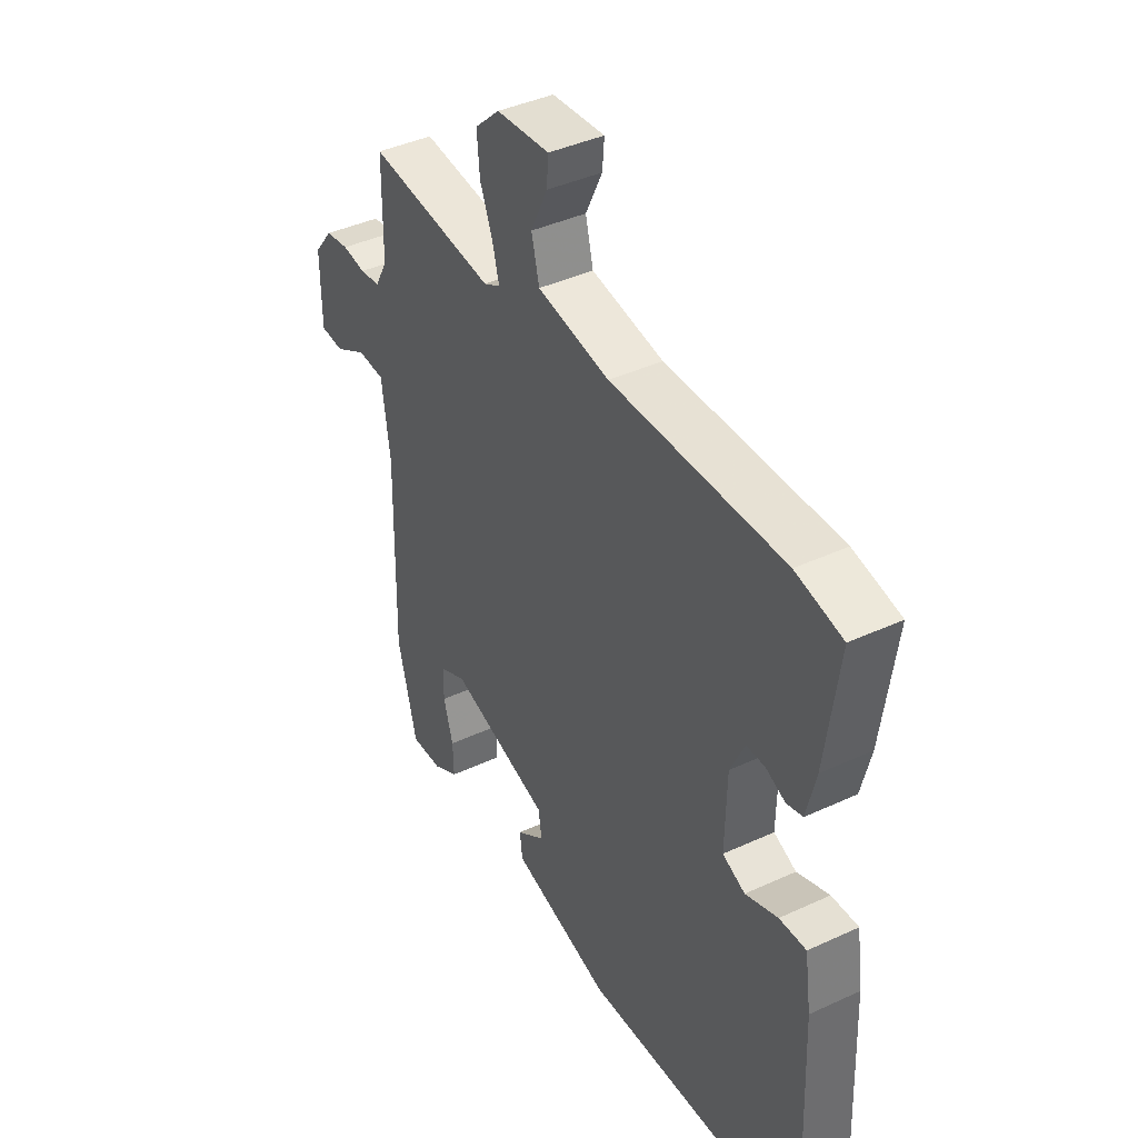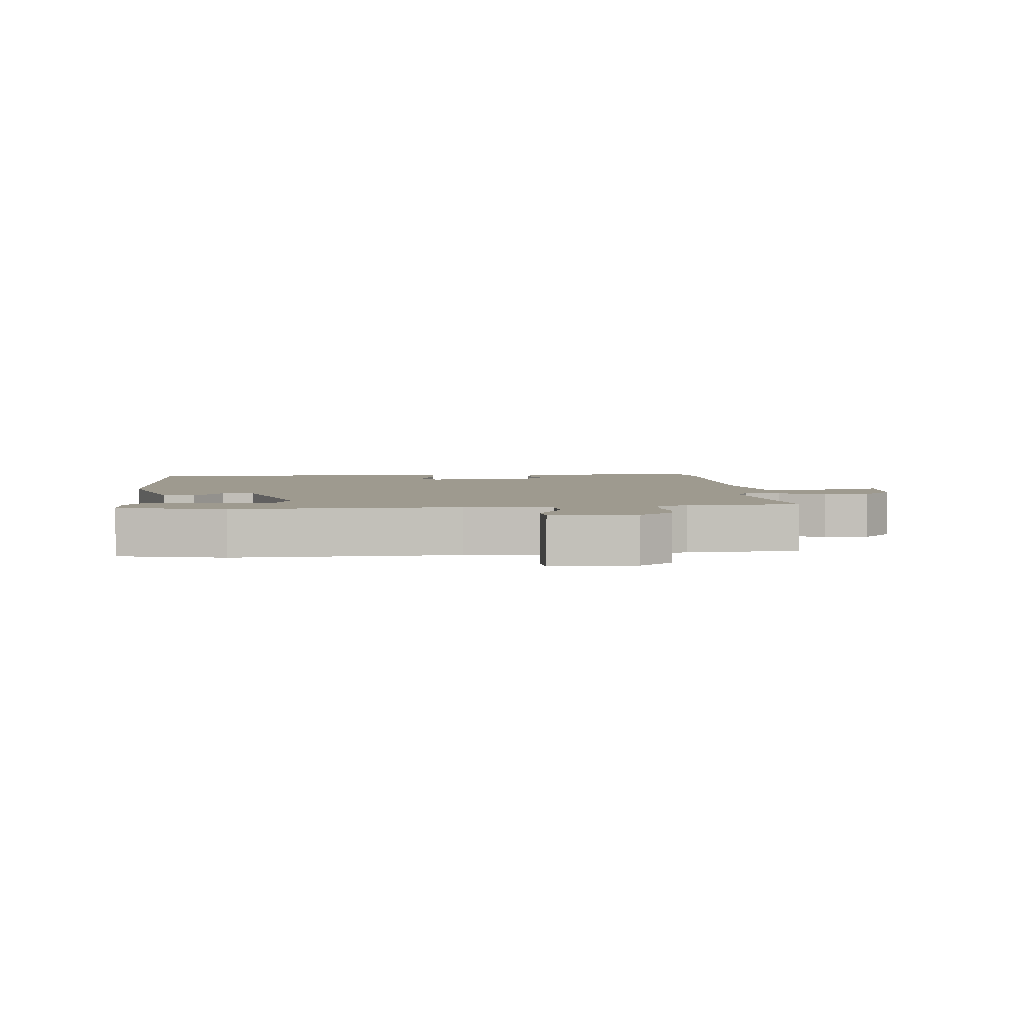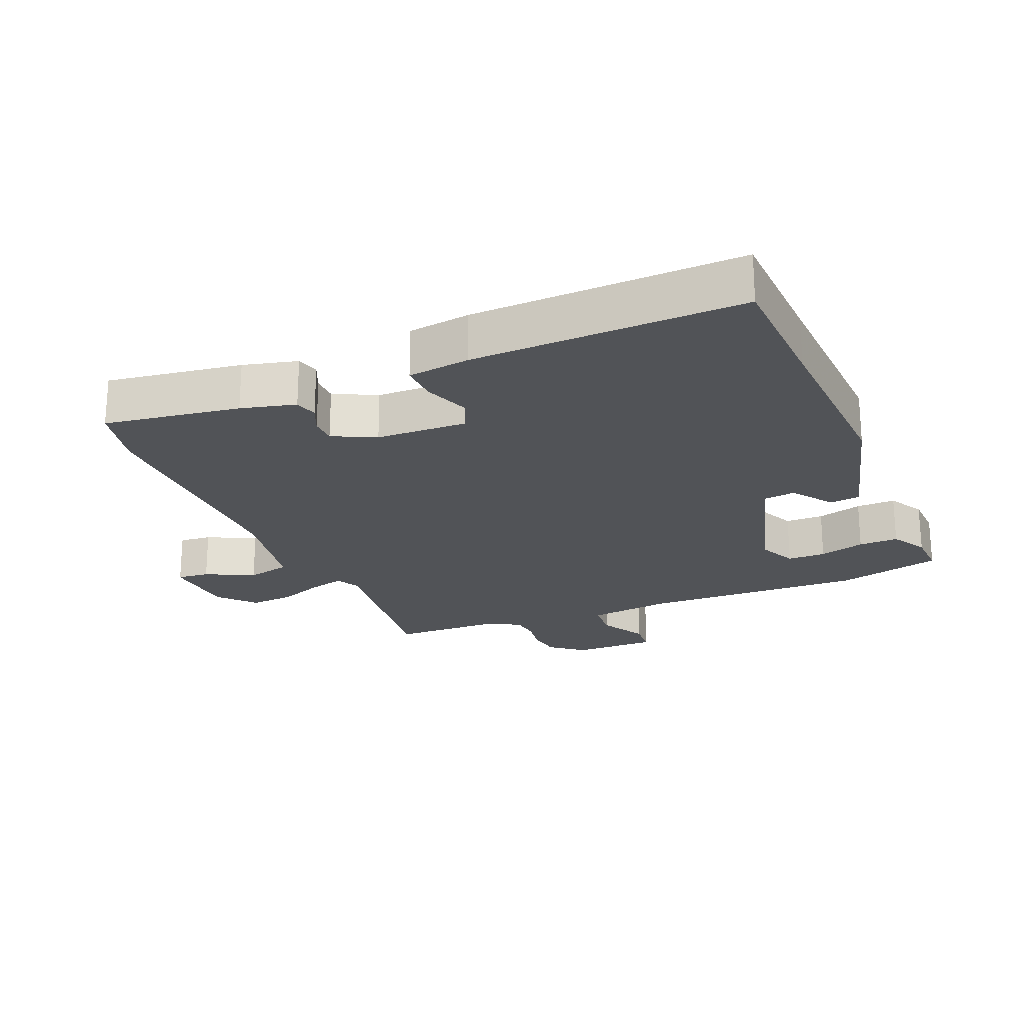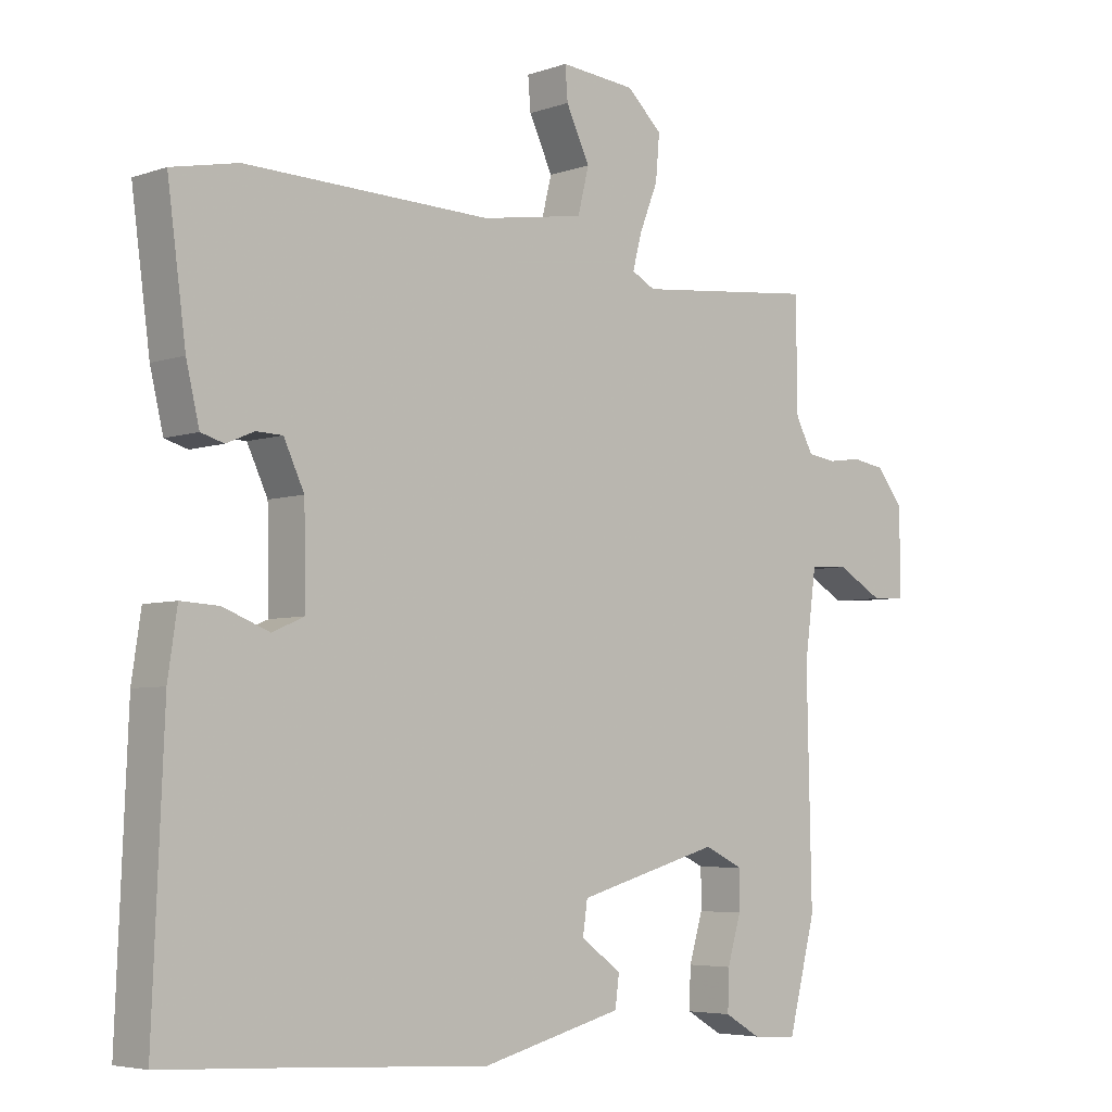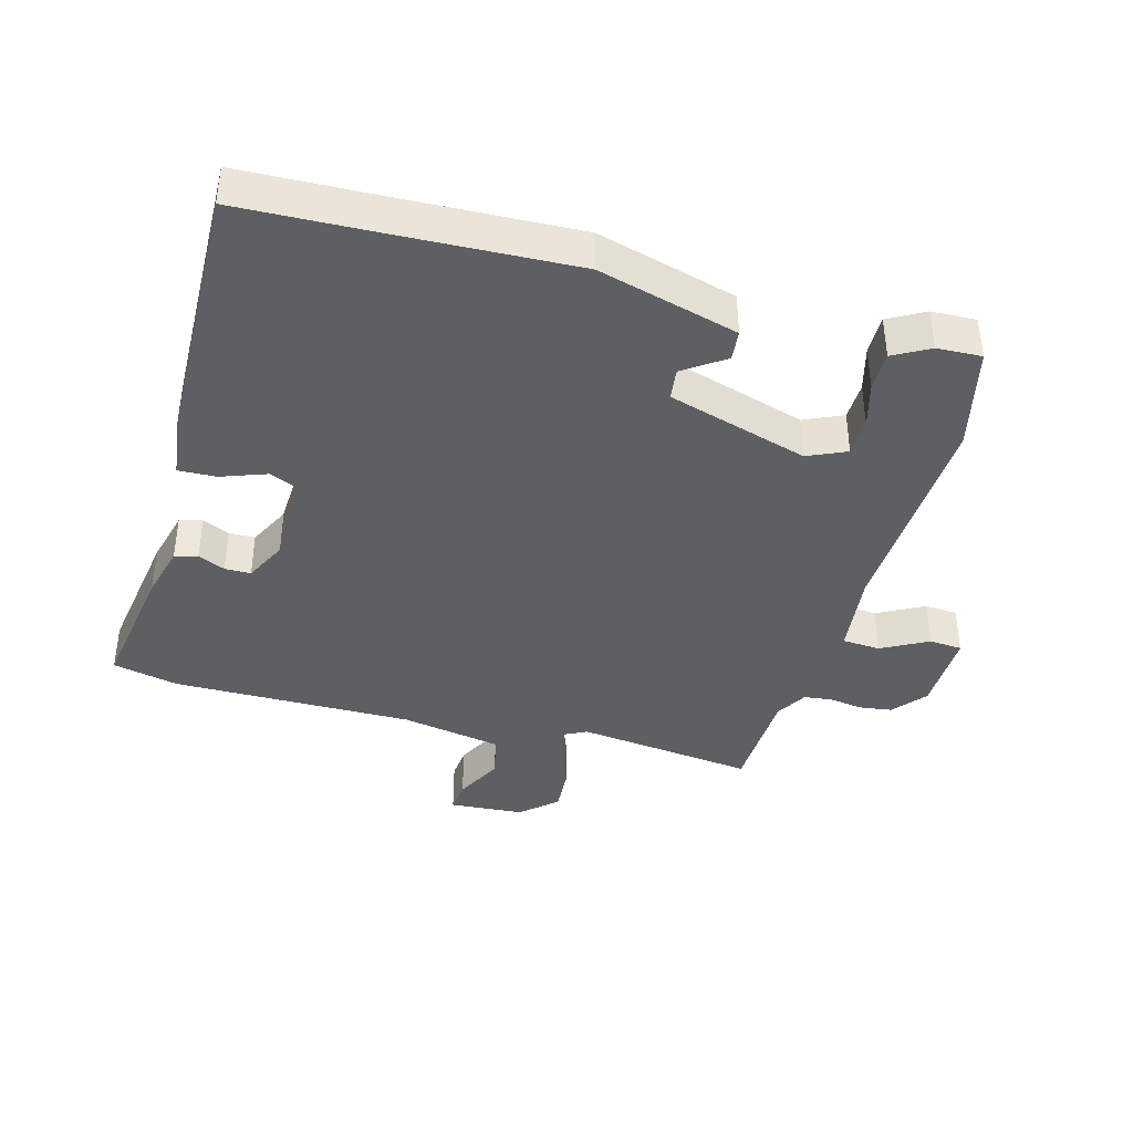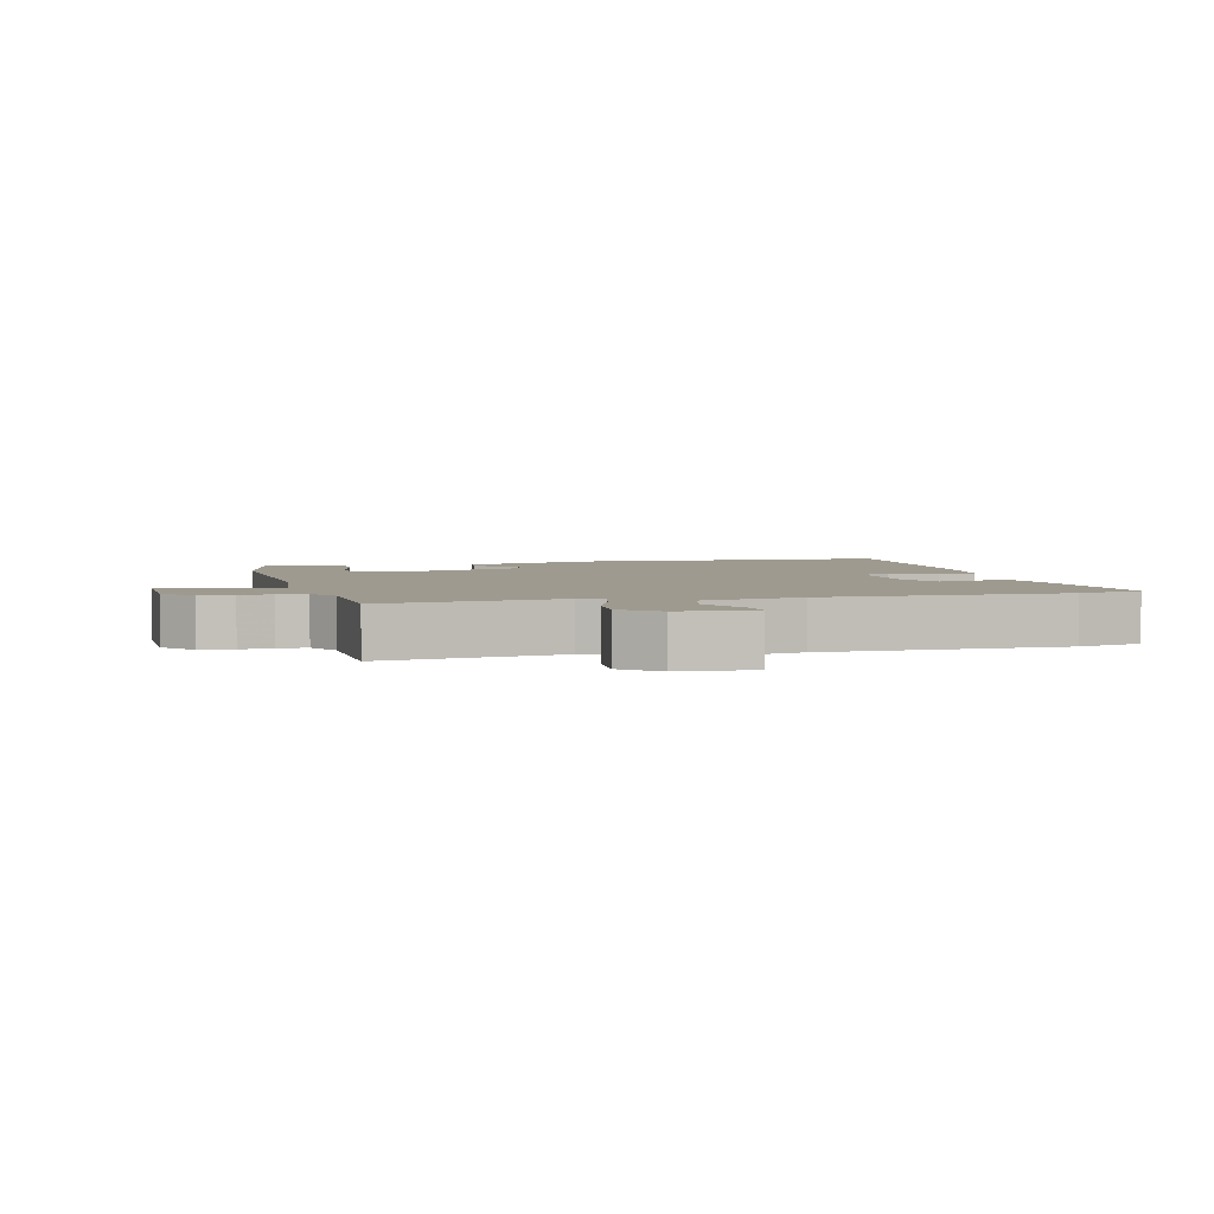
<metadata>
{"format":"obj","ext":"obj","renderer":"f3d","projection":"perspective","resolution":1024,"background":"white","views":[{"elev":41.2,"azim":60.7,"up":"+Z"},{"elev":3.6,"azim":-96.4,"up":"+Y"},{"elev":-22.2,"azim":112.0,"up":"+Y"},{"elev":-5.1,"azim":137.0,"up":"+Z"},{"elev":-39.6,"azim":163.5,"up":"+Y"},{"elev":3.7,"azim":-15.6,"up":"+Y"}]}
</metadata>
<code>
v 0.538 0.07 -0.498
v 0.336 0.07 -0.509
v 0.051 0.07 -0.526
v -0.165 0.07 -0.471
v -0.171 0.07 -0.424
v -0.109 0.07 -0.379
v -0.116 0.07 -0.33
v -0.334 0.07 -0.269
v -0.393 0.07 -0.297
v -0.393 0.07 -0.356
v -0.372 0.07 -0.426
v -0.37 0.07 -0.487
v -0.425 0.07 -0.519
v -0.494 0.07 -0.523
v -0.536 0.07 -0.362
v -0.529 0.07 -0.021
v -0.547 0.07 0.11
v -0.606 0.07 0.113
v -0.677 0.07 0.073
v -0.728 0.07 0.076
v -0.729 0.07 0.206
v -0.688 0.07 0.258
v -0.637 0.07 0.266
v -0.586 0.07 0.259
v -0.542 0.07 0.265
v -0.515 0.07 0.314
v -0.513 0.07 0.484
v -0.236 0.07 0.455
v -0.2 0.07 0.474
v -0.214 0.07 0.527
v -0.242 0.07 0.597
v -0.248 0.07 0.665
v -0.194 0.07 0.715
v -0.079 0.07 0.725
v -0.083 0.07 0.675
v -0.119 0.07 0.6
v -0.102 0.07 0.532
v 0.055 0.07 0.506
v 0.428 0.07 0.515
v 0.529 0.07 0.494
v 0.501 0.07 0.285
v 0.481 0.07 0.201
v 0.446 0.07 0.191
v 0.404 0.07 0.209
v 0.364 0.07 0.208
v 0.333 0.07 0.142
v 0.33 0.07 0.002
v 0.379 0.07 -0.019
v 0.449 0.07 0.008
v 0.507 0.07 0.011
v 0.521 0.07 -0.084
v 0.538 0 -0.498
v 0.336 0 -0.509
v 0.051 0 -0.526
v -0.165 0 -0.471
v -0.171 0 -0.424
v -0.109 0 -0.379
v -0.116 0 -0.33
v -0.334 0 -0.269
v -0.393 0 -0.297
v -0.393 0 -0.356
v -0.372 0 -0.426
v -0.37 0 -0.487
v -0.425 0 -0.519
v -0.494 0 -0.523
v -0.536 0 -0.362
v -0.529 0 -0.021
v -0.547 0 0.11
v -0.606 0 0.113
v -0.677 0 0.073
v -0.728 0 0.076
v -0.729 0 0.206
v -0.688 0 0.258
v -0.637 0 0.266
v -0.586 0 0.259
v -0.542 0 0.265
v -0.515 0 0.314
v -0.513 0 0.484
v -0.236 0 0.455
v -0.2 0 0.474
v -0.214 0 0.527
v -0.242 0 0.597
v -0.248 0 0.665
v -0.194 0 0.715
v -0.079 0 0.725
v -0.083 0 0.675
v -0.119 0 0.6
v -0.102 0 0.532
v 0.055 0 0.506
v 0.428 0 0.515
v 0.529 0 0.494
v 0.501 0 0.285
v 0.481 0 0.201
v 0.446 0 0.191
v 0.404 0 0.209
v 0.364 0 0.208
v 0.333 0 0.142
v 0.33 0 0.002
v 0.379 0 -0.019
v 0.449 0 0.008
v 0.507 0 0.011
v 0.521 0 -0.084
f 51 1 2
f 50 51 2
f 49 50 2
f 48 49 2
f 2 3 4
f 48 2 4
f 47 48 4
f 46 47 4
f 45 46 4
f 42 43 44
f 41 42 44
f 40 41 44
f 39 40 44
f 38 39 44
f 37 38 44 45
f 34 35 36
f 33 34 36
f 32 33 36
f 31 32 36
f 30 31 36
f 29 30 36 37
f 26 27 28
f 25 26 28
f 25 28 29
f 22 23 24
f 21 22 24
f 20 21 24
f 19 20 24
f 18 19 24
f 17 18 24 25
f 29 37 45
f 25 29 45
f 17 25 45
f 16 17 45
f 14 15 16
f 13 14 16
f 12 13 16
f 11 12 16
f 10 11 16
f 4 5 6
f 45 4 6
f 45 6 7
f 16 45 7 8
f 9 10 16
f 8 9 16
f 53 52 102
f 53 102 101
f 53 101 100
f 53 100 99
f 55 54 53
f 55 53 99
f 55 99 98
f 55 98 97
f 55 97 96
f 95 94 93
f 95 93 92
f 95 92 91
f 95 91 90
f 95 90 89
f 96 95 89 88
f 87 86 85
f 87 85 84
f 87 84 83
f 87 83 82
f 87 82 81
f 88 87 81 80
f 79 78 77
f 79 77 76
f 80 79 76
f 75 74 73
f 75 73 72
f 75 72 71
f 75 71 70
f 75 70 69
f 76 75 69 68
f 96 88 80
f 96 80 76
f 96 76 68
f 96 68 67
f 67 66 65
f 67 65 64
f 67 64 63
f 67 63 62
f 67 62 61
f 57 56 55
f 57 55 96
f 58 57 96
f 59 58 96 67
f 67 61 60
f 67 60 59
f 1 52 53 2
f 2 53 54 3
f 3 54 55 4
f 4 55 56 5
f 5 56 57 6
f 6 57 58 7
f 7 58 59 8
f 8 59 60 9
f 9 60 61 10
f 10 61 62 11
f 11 62 63 12
f 12 63 64 13
f 13 64 65 14
f 14 65 66 15
f 15 66 67 16
f 16 67 68 17
f 17 68 69 18
f 18 69 70 19
f 19 70 71 20
f 20 71 72 21
f 21 72 73 22
f 22 73 74 23
f 23 74 75 24
f 24 75 76 25
f 25 76 77 26
f 26 77 78 27
f 27 78 79 28
f 28 79 80 29
f 29 80 81 30
f 30 81 82 31
f 31 82 83 32
f 32 83 84 33
f 33 84 85 34
f 34 85 86 35
f 35 86 87 36
f 36 87 88 37
f 37 88 89 38
f 38 89 90 39
f 39 90 91 40
f 40 91 92 41
f 41 92 93 42
f 42 93 94 43
f 43 94 95 44
f 44 95 96 45
f 45 96 97 46
f 46 97 98 47
f 47 98 99 48
f 48 99 100 49
f 49 100 101 50
f 50 101 102 51
f 51 102 52 1

</code>
